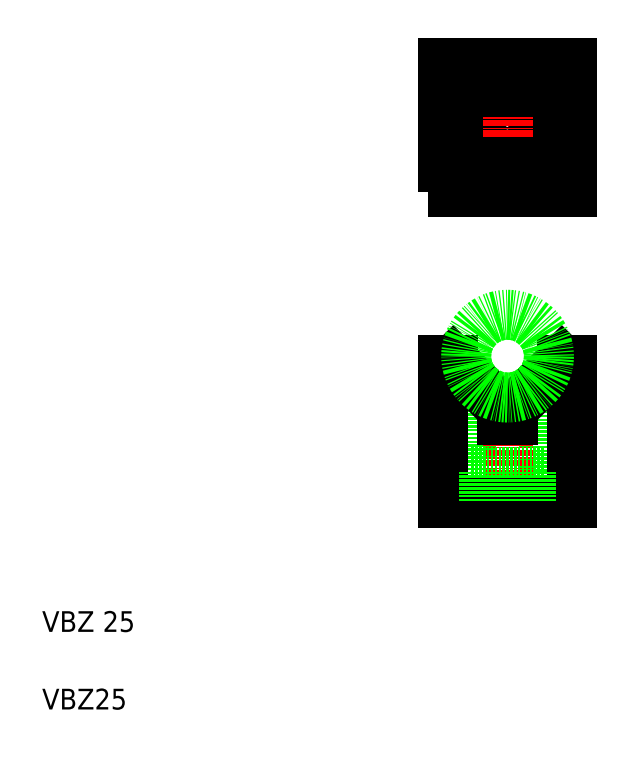
<metadata>
{"format":"dxf","ext":"dxf","renderer":"ezdxf+matplotlib","layout":"modelspace","background":"white","min_lineweight":24,"dpi":150}
</metadata>
<code>
0
SECTION
2
ENTITIES
0
TEXT
8
0
10
10
20
25
30
0
40
4
1
VBZ 25
0
TEXT
8
0
10
10
20
10
30
0
40
4
1
VBZ25
0
LINE
8
CENTER
10
84.5
20
122.5
30
0
11
115.5
21
122.5
31
0
0
CIRCLE
8
0
10
100
20
122.5
30
0
40
4.5
0
CIRCLE
8
0
10
100
20
122.5
30
0
40
7
0
POLYLINE
8
0
66
     1
10
0
20
0
30
0
70
     1
0
VERTEX
8
0
10
87.5
20
110
30
0
0
VERTEX
8
0
10
112.5
20
110
30
0
0
VERTEX
8
0
10
112.5
20
135
30
0
0
VERTEX
8
0
10
87.5
20
135
30
0
0
SEQEND
8
0
0
LINE
8
0
10
89.5
20
135
30
0
11
89.5
21
110
31
0
0
LINE
8
CENTER
10
100
20
138
30
0
11
100
21
107
31
0
0
LINE
8
0
10
110.5
20
110
30
0
11
110.5
21
135
31
0
0
LINE
8
0
10
99
20
115.6
30
0
11
99
21
110
31
0
0
LINE
8
0
10
101
20
110
30
0
11
101
21
115.6
31
0
0
LINE
8
0
10
99
20
135
30
0
11
99
21
129.4
31
0
0
LINE
8
0
10
101
20
129.4
30
0
11
101
21
135
31
0
0
LINE
8
0
10
107
20
56
30
0
11
107
21
74
31
0
0
LINE
8
0
10
93
20
74
30
0
11
93
21
56
31
0
0
LINE
8
0
10
87.5
20
77.5
30
0
11
87.5
21
50
31
0
0
LINE
8
0
10
112.5
20
77.5
30
0
11
112.5
21
50
31
0
0
LINE
8
CENTER
10
100
20
47
30
0
11
100
21
69
31
0
0
LINE
8
0
10
93
20
56
30
0
11
107
21
56
31
0
0
LINE
8
0
10
87.5
20
50
30
0
11
112.5
21
50
31
0
0
LINE
8
0
10
95.5
20
56
30
0
11
95.5
21
50
31
0
0
LINE
8
0
10
104.5
20
56
30
0
11
104.5
21
50
31
0
0
LINE
8
0
10
89.5
20
77.5
30
0
11
99
21
68
31
0
0
LINE
8
0
10
89.5
20
77.5
30
0
11
87.5
21
77.5
31
0
0
LINE
8
0
10
110.5
20
77.5
30
0
11
101
21
68
31
0
0
LINE
8
0
10
101
20
66
30
0
11
101
21
68
31
0
0
LINE
8
0
10
99
20
68
30
0
11
99
21
66
31
0
0
LINE
8
0
10
99
20
66
30
0
11
101
21
66
31
0
0
LINE
8
0
10
110.5
20
77.5
30
0
11
112.5
21
77.5
31
0
0
LINE
8
0
10
112.5
20
77.5
30
0
11
110.5
21
77.5
31
0
0
CIRCLE
8
0
10
100
20
78.31
30
0
40
8
0
ENDSEC
0
EOF

</code>
